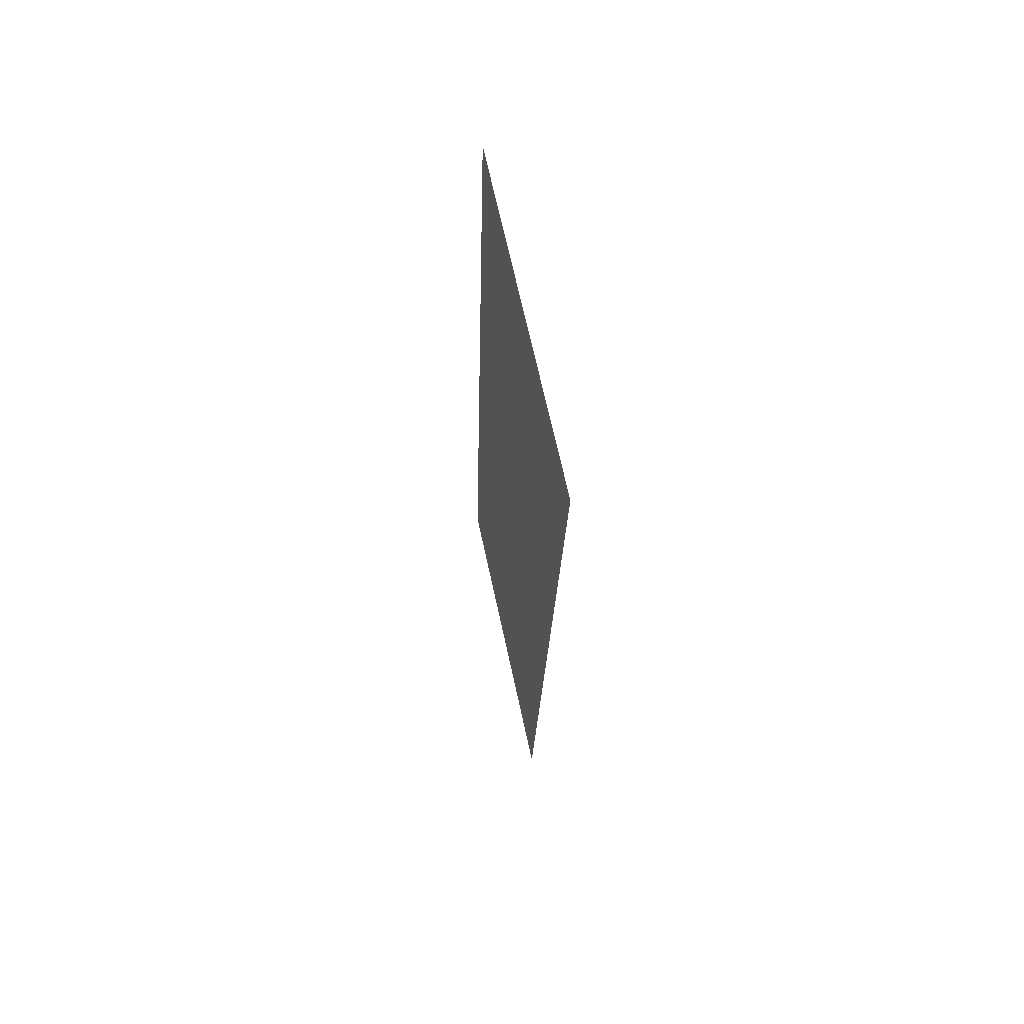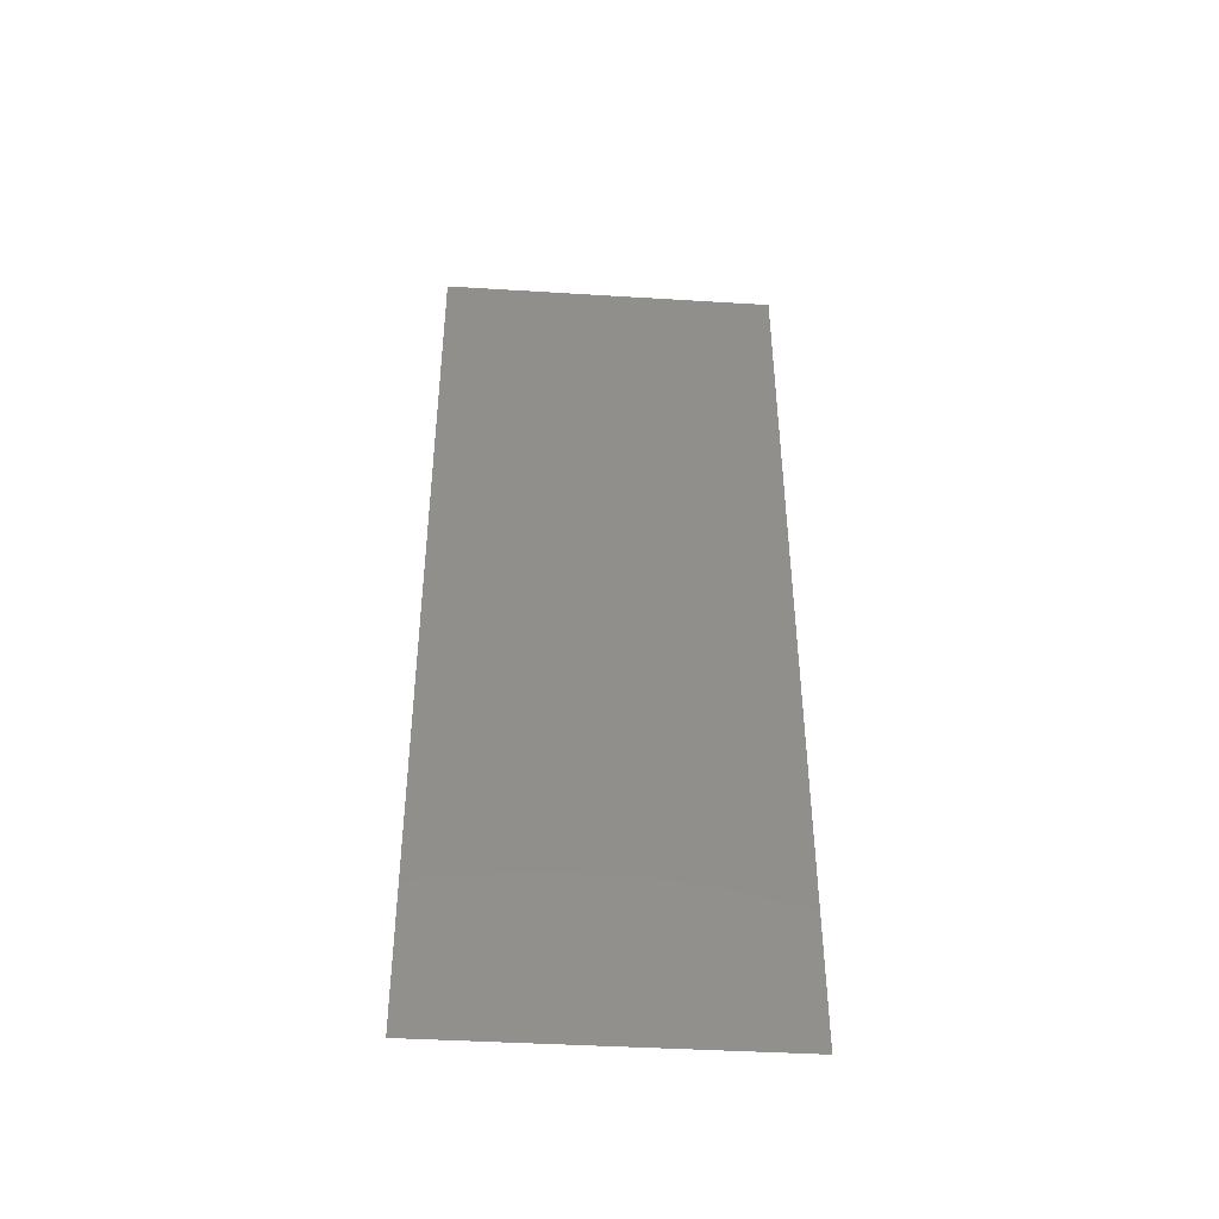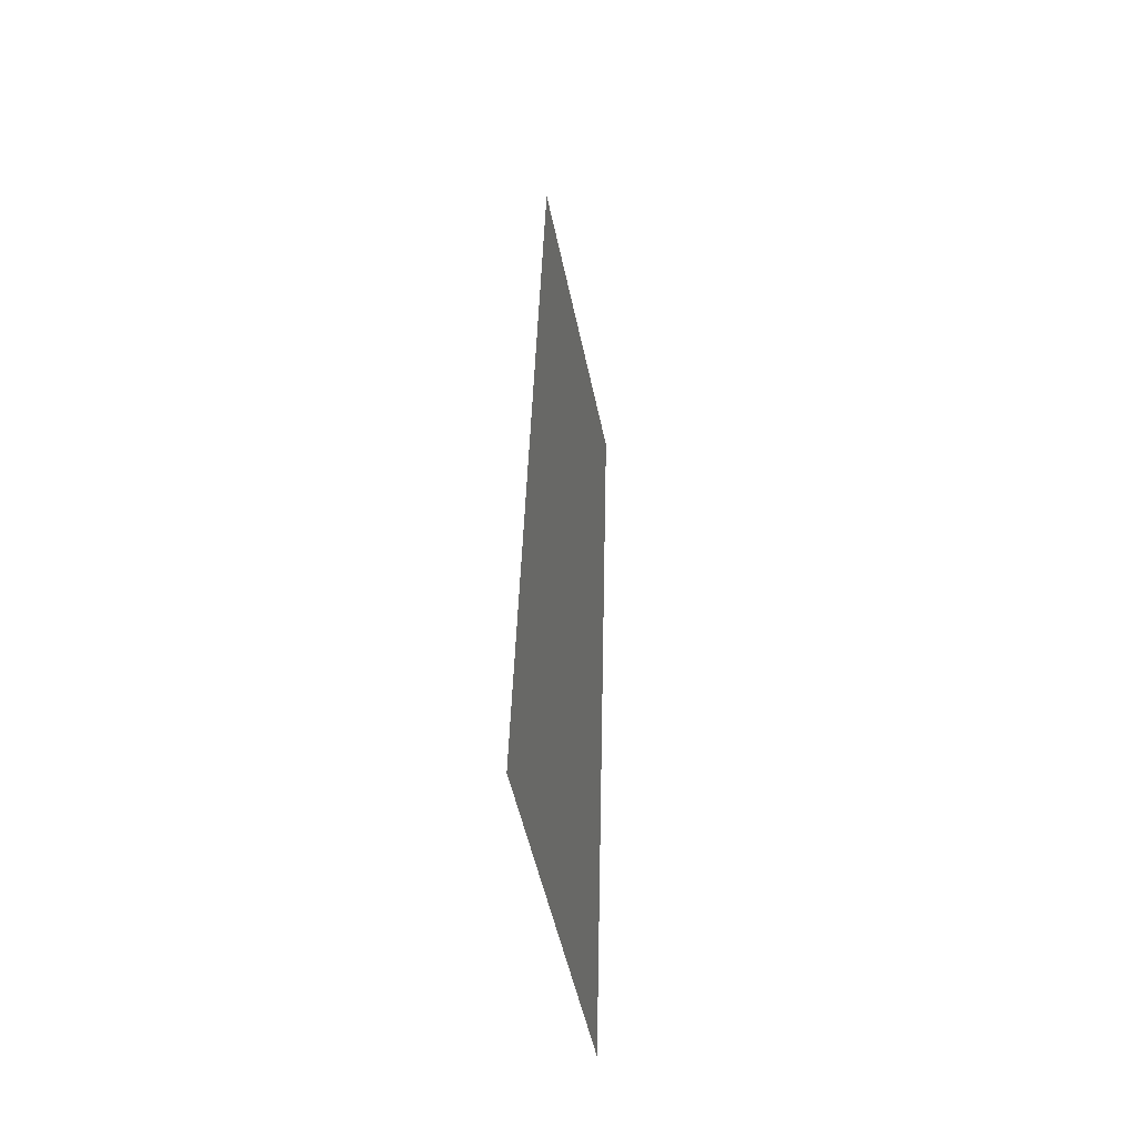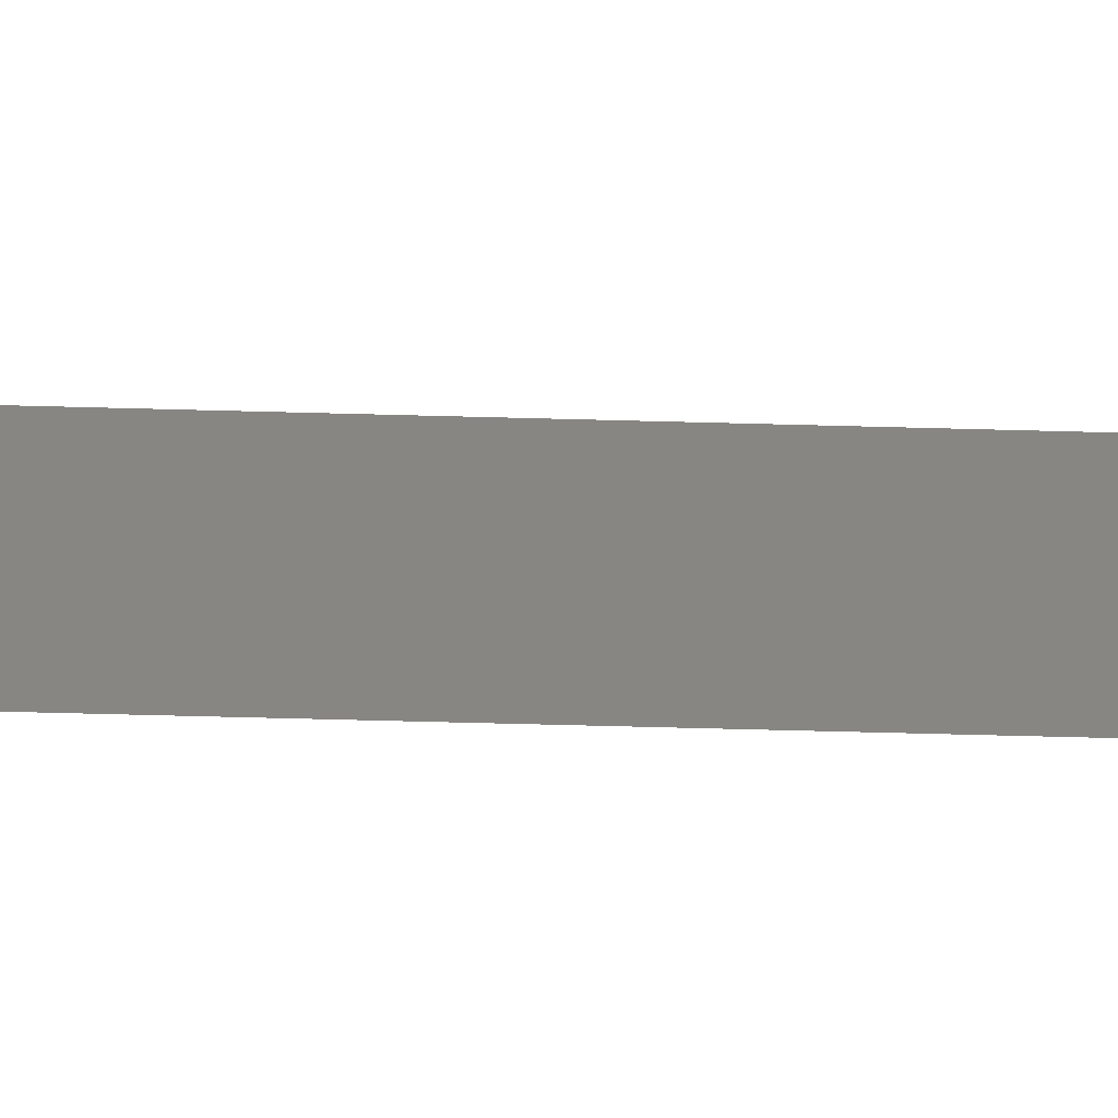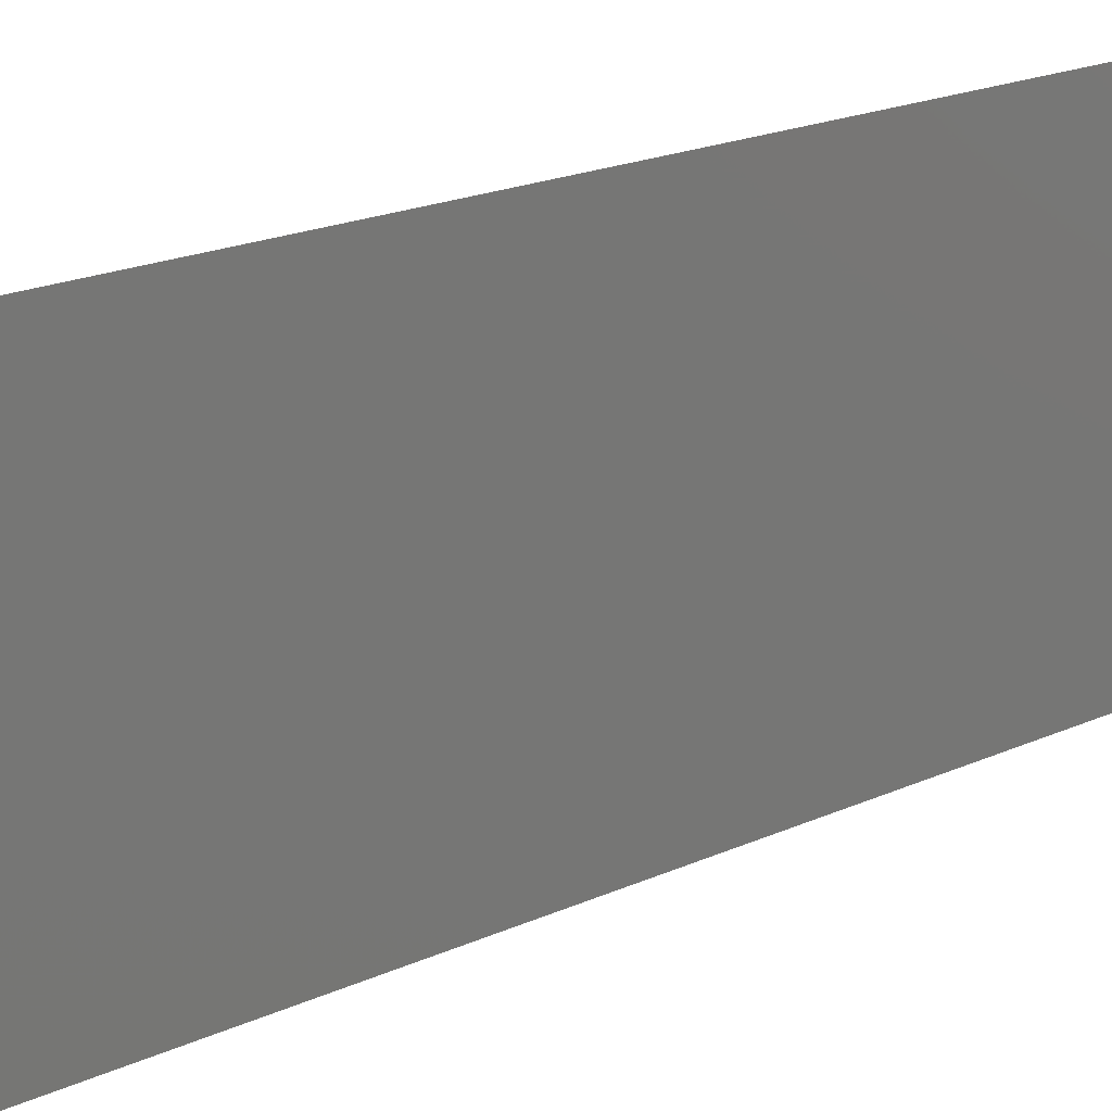
<metadata>
{"format":"stl","ext":"stl","renderer":"f3d","projection":"perspective","resolution":1024,"background":"white","views":[{"elev":68.9,"azim":-12.3,"up":"+Y"},{"elev":-41.2,"azim":-94.3,"up":"+Y"},{"elev":-51.7,"azim":11.8,"up":"+Y"},{"elev":-67.0,"azim":-92.9,"up":"+Z"},{"elev":18.6,"azim":-133.3,"up":"+Z"}]}
</metadata>
<code>
# stl→obj: 21 verts, 26 faces
v 0.008513 0.02119 0.02
v 0.008642 0.02649 0.009726
v 0.00877 0.03178 0.02
v 0.008513 0.02119 0
v 0.008366 0.01509 0.01051
v 0.008257 0.01059 0
v 0.009027 0.04238 0
v 0.008918 0.03788 0.01047
v 0.00877 0.03178 0
v 0.009027 0.04238 0.02
v 0.008 0 0
v 0.008184 0.007585 0.007724
v 0.008 0 0.01
v 0.008257 0.01059 0.02
v 0.009284 0.05297 0.01
v 0.0091 0.0454 0.007705
v 0.009284 0.05297 0
v 0.009132 0.04671 0.01402
v 0.008152 0.006267 0.01403
v 0.008 0 0.02
v 0.009284 0.05297 0.02
f 1 2 3
f 4 5 6
f 7 8 9
f 2 8 3
f 2 5 4
f 1 5 2
f 9 8 2
f 3 8 10
f 11 12 13
f 9 2 4
f 14 5 1
f 15 16 17
f 6 12 11
f 17 16 7
f 5 12 6
f 7 16 8
f 8 18 10
f 14 19 5
f 16 18 8
f 5 19 12
f 20 19 14
f 10 18 21
f 21 18 15
f 13 19 20
f 12 19 13
f 15 18 16

</code>
